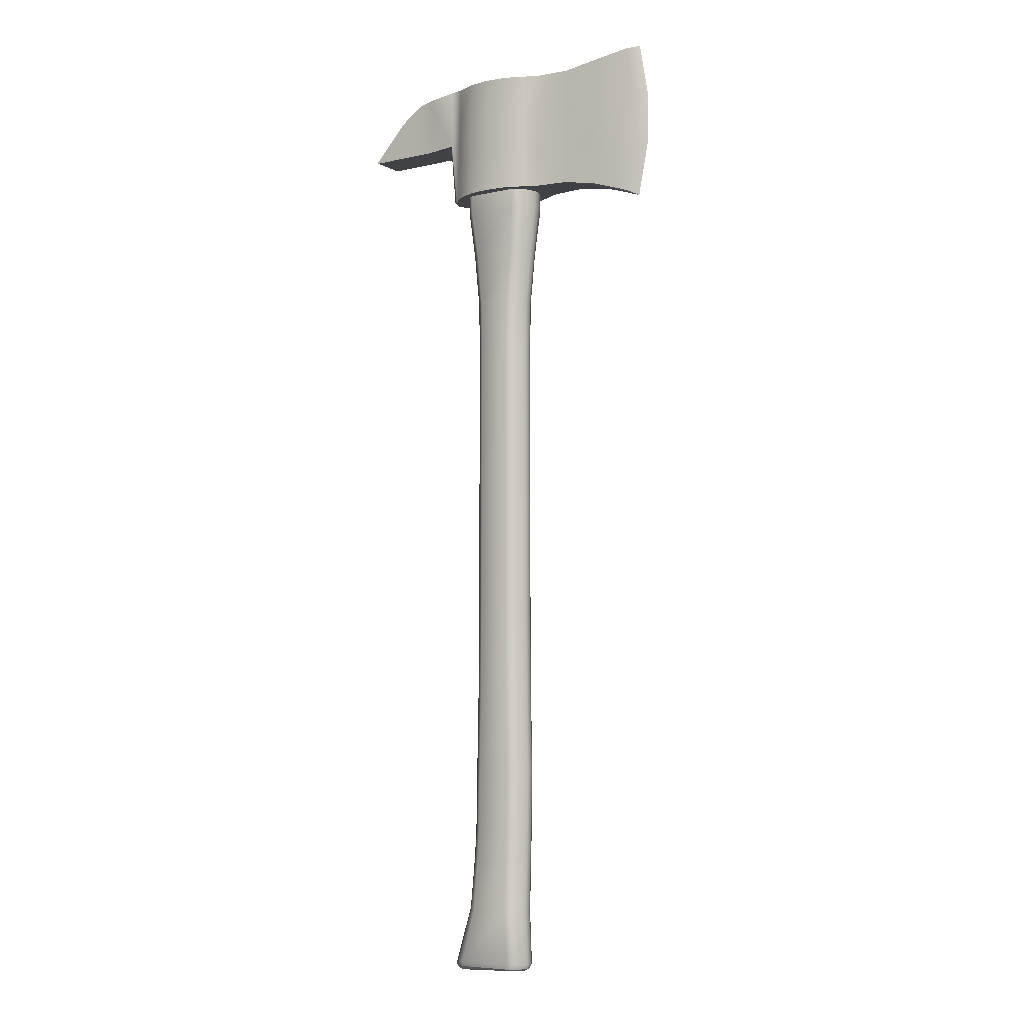
<metadata>
{"format":"obj","ext":"obj","renderer":"f3d","projection":"perspective","resolution":1024,"background":"white","views":[{"elev":-6.3,"azim":33.4,"up":"+Y"}]}
</metadata>
<code>
o FireAxe_Mesh.002
v -0.02536 0.511 -0.008656
v -0.02536 0.5486 -0.01479
v -0.02536 0.5862 -0.01479
v -0.0175 0.5862 -0.01599
v -0.0175 0.5612 -0.01599
v -0.0175 0.5361 -0.01599
v -0.0175 0.511 -0.01599
v -0.0175 0.511 0.01599
v -0.0175 0.5361 0.01599
v -0.0175 0.5612 0.01599
v -0.0175 0.5862 0.01599
v -0.02536 0.5862 0.01479
v -0.02536 0.5486 0.01479
v -0.02536 0.511 0.008656
v -0.01528 -0.001637 0.008336
v -0.01815 -0.002107 0.00704
v -0.02083 -0.003202 0.004682
v -0.02303 -0.004134 0.000963
v -0.02303 -0.004134 -0.000963
v -0.02083 -0.003202 -0.004682
v -0.01815 -0.002107 -0.00704
v -0.01528 -0.001637 -0.008336
v 0.01727 -0.001529 -0.008336
v 0.0191 -0.001608 -0.007281
v 0.02132 -0.001695 -0.004972
v 0.02323 -0.001769 -0.001136
v 0.02323 -0.001769 0.001136
v 0.02132 -0.001695 0.004972
v 0.0191 -0.001608 0.007281
v 0.01727 -0.001529 0.008336
v 0.04167 0.511 -0.01208
v 0.04443 0.511 0
v 0.008154 0.511 0
v 0.1058 0.4999 -0.00401
v 0.1118 0.5315 -0.00401
v 0.1193 0.5297 0
v 0.1128 0.4965 0
v 0.04167 0.5862 -0.01208
v 0.008154 0.5862 0
v 0.04443 0.5862 0
v 0.03381 0.511 -0.01599
v 0.03381 0.5361 -0.01599
v 0.04167 0.5361 -0.01208
v 0.03381 0.5862 -0.01599
v 0.02204 0.511 -0.0209
v 0.02204 0.5361 -0.0209
v 0.02204 0.5862 -0.0209
v 0.008154 0.511 -0.02262
v 0.008154 0.5361 -0.02262
v 0.008154 0.5862 -0.02262
v -0.00573 0.511 -0.0209
v -0.00573 0.5361 -0.0209
v -0.00573 0.5862 -0.0209
v -0.02813 0.511 0
v -0.0297 0.511 0
v -0.0297 0.5486 0
v -0.02819 0.5486 -0.008074
v -0.02819 0.511 -0.004888
v -0.02813 0.5862 0
v -0.02819 0.511 0.004888
v -0.02819 0.5486 0.008074
v -0.00573 0.511 0.0209
v -0.00573 0.5361 0.0209
v -0.00573 0.5862 0.0209
v 0.008154 0.511 0.02262
v 0.008154 0.5361 0.02262
v 0.008154 0.5862 0.02262
v 0.02204 0.511 0.0209
v 0.02204 0.5361 0.0209
v 0.02204 0.5862 0.0209
v 0.03381 0.511 0.01599
v 0.03381 0.5361 0.01599
v 0.03381 0.5862 0.01599
v 0.04167 0.511 0.01208
v 0.04167 0.5361 0.01208
v 0.04167 0.5862 0.01208
v 0.1118 0.5315 0.00401
v 0.1058 0.4999 0.00401
v 0.1058 0.5947 -0.00401
v 0.08441 0.5906 -0.007027
v 0.08441 0.5915 0
v 0.1141 0.5962 0
v 0.1118 0.5631 -0.00401
v 0.08441 0.5627 -0.007027
v 0.08441 0.5066 -0.002718
v 0.08441 0.5069 -0.007027
v 0.08441 0.5348 0.007027
v 0.08441 0.5069 0.007027
v 0.08441 0.5906 0.007027
v 0.1058 0.5947 0.00401
v -0.09153 0.5486 0.01101
v -0.09153 0.5498 0.01101
v -0.09153 0.5498 -1e-06
v -0.09153 0.5486 1e-06
v -0.09153 0.5498 -0.01101
v -0.09153 0.5486 -0.01101
v -0.04634 0.5855 0.01101
v -0.04634 0.5855 0
v -0.04634 0.5486 0.01101
v -0.04634 0.5486 0
v -0.02813 0.5486 0
v -0.04634 0.5855 -0.01101
v -0.04634 0.5486 -0.01101
v -0.05518 0.5831 0.01101
v -0.05518 0.5831 -0
v -0.05518 0.5486 0.01101
v -0.05518 0.5486 0
v -0.05518 0.5831 -0.01101
v -0.05518 0.5486 -0.01101
v -0.06241 0.5787 0.01101
v -0.06241 0.5787 -0
v -0.06241 0.5486 0.01101
v -0.06241 0.5486 0
v -0.06241 0.5787 -0.01101
v -0.06241 0.5486 -0.01101
v -0.07044 0.5723 0.01101
v -0.07044 0.5723 -0
v -0.07044 0.5486 0.01101
v -0.07044 0.5486 1e-06
v -0.07044 0.5723 -0.01101
v -0.07044 0.5486 -0.01101
v 0.06304 0.5359 0.00973
v 0.06304 0.5107 0.00973
v 0.06304 0.5107 -0.002718
v 0.06304 0.5107 -0.00973
v 0.06304 0.5611 -0.00973
v 0.04167 0.5612 -0.01208
v 0.06304 0.5863 -0.00973
v 0.06304 0.5874 0
v 0.06304 0.5863 0.00973
v -0.00573 0.5612 0.0209
v 0.008154 0.5612 0.02262
v 0.02204 0.5612 0.0209
v 0.03381 0.5612 0.01599
v 0.04167 0.5612 0.01208
v 0.06304 0.5611 0.00973
v 0.08441 0.5627 0.007027
v 0.1118 0.5631 0.00401
v 0.1197 0.563 0
v 0.08441 0.5348 -0.007027
v 0.06304 0.5359 -0.00973
v 0.03381 0.5612 -0.01599
v 0.02204 0.5612 -0.0209
v 0.008154 0.5612 -0.02262
v -0.00573 0.5612 -0.0209
v -0.02736 0.5486 -0.01259
v -0.02736 0.511 -0.007527
v -0.03023 0.5486 0
v -0.03023 0.511 0
v -0.02736 0.5486 0.01259
v -0.02736 0.511 0.007527
v 0.01756 0.2278 0.01249
v 0.01756 0.4069 0.01249
v -0.001703 0.4069 0.01249
v -0.001703 0.2278 0.01249
v 0.02651 0.2278 -0.002099
v 0.02651 0.4068 -0.002099
v 0.02651 0.4068 0.002099
v 0.02651 0.2278 0.002099
v -0.001703 0.2278 -0.01249
v -0.001703 0.4069 -0.01249
v 0.01756 0.4069 -0.01249
v 0.01756 0.2278 -0.01249
v -0.009704 0.2278 0.002099
v -0.009704 0.4068 0.002099
v -0.009704 0.4068 -0.002099
v -0.009704 0.2278 -0.002099
v 0.02302 0.5878 0.01372
v 0.02302 0.5878 -0.01372
v -0.007193 0.5878 -0.01372
v -0.007193 0.5878 0.01372
v 0.02729 0.002533 -0.002099
v 0.02467 0.002581 -0.007364
v 0.02332 0.03585 -0.007364
v 0.02594 0.03589 -0.002099
v -0.01016 0.4367 -0.002099
v -0.01016 0.4367 0.002099
v 0.01798 0.4373 -0.01249
v -0.002119 0.4373 -0.01249
v 0.02696 0.4367 0.002099
v 0.02696 0.4367 -0.002099
v -0.002119 0.4373 0.01249
v 0.01798 0.4373 0.01249
v -0.01351 0.4694 -0.002099
v -0.01351 0.4694 0.002099
v 0.02103 0.4705 -0.01249
v -0.005168 0.4705 -0.01249
v 0.03031 0.4694 0.002099
v 0.03031 0.4694 -0.002099
v -0.005168 0.4705 0.01249
v 0.02103 0.4705 0.01249
v -0.01685 0.4999 -0.002573
v -0.01685 0.4999 0.002573
v 0.02399 0.5006 -0.01531
v -0.008128 0.5006 -0.01531
v 0.03366 0.4999 0.002573
v 0.03366 0.4999 -0.002573
v -0.008128 0.5006 0.01531
v 0.02399 0.5006 0.01531
v -0.01714 0.5128 -0.002573
v -0.01714 0.5128 0.002573
v 0.02424 0.513 -0.01531
v -0.008376 0.513 -0.01531
v 0.03394 0.5128 0.002573
v 0.03394 0.5128 -0.002573
v -0.008376 0.513 0.01531
v 0.02424 0.513 0.01531
v -0.01026 0.1637 0.002099
v -0.01026 0.1637 -0.002099
v 0.01806 0.1635 0.01249
v -0.002199 0.1635 0.01249
v 0.02706 0.1637 -0.002099
v 0.02706 0.1637 0.002099
v -0.002199 0.1635 -0.01249
v 0.01806 0.1635 -0.01249
v -0.01104 0.1264 0.002099
v -0.01104 0.1264 -0.002099
v 0.01876 0.1262 0.01249
v -0.002902 0.1262 0.01249
v 0.02785 0.1263 -0.002099
v 0.02785 0.1263 0.002099
v -0.002902 0.1262 -0.01249
v 0.01876 0.1262 -0.01249
v -0.0116 0.0887 0.002099
v -0.0116 0.0887 -0.002099
v 0.01825 0.08832 0.01249
v -0.00341 0.08832 0.01249
v 0.02728 0.08812 -0.002099
v 0.02728 0.08812 0.002099
v -0.00341 0.08832 -0.01249
v 0.01825 0.08832 -0.01249
v -0.01275 0.06896 0.002099
v -0.01275 0.06896 -0.002099
v 0.0178 0.06815 0.01249
v -0.004464 0.06815 0.01249
v 0.02677 0.06789 -0.002099
v 0.02677 0.06789 0.002099
v -0.004464 0.06815 -0.01249
v 0.0178 0.06815 -0.01249
v -0.01581 0.03791 0.002099
v -0.01581 0.03791 -0.002099
v 0.01705 0.0358 0.01249
v -0.007322 0.0358 0.01249
v 0.02594 0.03589 0.002099
v -0.007322 0.0358 -0.01249
v 0.01705 0.0358 -0.01249
v -0.0274 -0.000138 0.002099
v -0.0274 -0.000138 -0.002099
v 0.01826 0.002662 0.01249
v -0.01635 0.002479 0.01249
v 0.02729 0.002533 0.002099
v -0.01635 0.002479 -0.01249
v 0.01826 0.002662 -0.01249
v 0.02332 0.03585 0.007364
v 0.02467 0.002581 0.007364
v -0.02428 0.000829 0.007364
v -0.01325 0.03712 0.007364
v -0.01325 0.03712 -0.007364
v -0.02428 0.000829 -0.007364
v 0.02415 0.06798 -0.007364
v 0.02082 0.4069 0.01056
v 0.02082 0.2278 0.01056
v 0.02082 0.2278 -0.01056
v 0.02082 0.4069 -0.01056
v -0.00402 0.4069 -0.01056
v -0.00402 0.2278 -0.01056
v -0.00402 0.2278 0.01056
v -0.00402 0.4069 0.01056
v 0.02415 0.06798 0.007364
v -0.01014 0.06866 0.007364
v -0.004482 0.4372 0.01056
v -0.004482 0.4372 -0.01056
v 0.02128 0.4372 -0.01056
v 0.02128 0.4372 0.01056
v -0.007871 0.4703 0.01056
v -0.007871 0.4703 -0.01056
v 0.02467 0.4703 -0.01056
v 0.02467 0.4703 0.01056
v -0.01118 0.5005 0.01295
v -0.01118 0.5005 -0.01295
v 0.02798 0.5005 -0.01295
v 0.02798 0.5005 0.01295
v -0.01146 0.513 0.01295
v -0.01146 0.513 -0.01295
v -0.01123 0.5878 0.0116
v -0.01123 0.5878 -0.0116
v 0.02826 0.513 -0.01295
v 0.02826 0.513 0.01295
v 0.0279 0.5878 -0.0116
v 0.0279 0.5878 0.0116
v -0.004573 0.1636 -0.01056
v -0.004573 0.1636 0.01056
v 0.02138 0.1636 0.01056
v 0.02138 0.1636 -0.01056
v -0.005356 0.1263 -0.01056
v -0.005356 0.1263 0.01056
v 0.02216 0.1262 0.01056
v 0.02216 0.1262 -0.01056
v -0.005922 0.0884 -0.01056
v -0.005922 0.0884 0.01056
v 0.02159 0.08828 0.01056
v 0.02159 0.08828 -0.01056
v -0.007093 0.06831 -0.01056
v -0.007093 0.06831 0.01056
v 0.02109 0.0681 0.01056
v 0.02109 0.0681 -0.01056
v -0.01025 0.03621 -0.01056
v -0.01025 0.03621 0.01056
v 0.02025 0.03581 0.01056
v 0.02025 0.03581 -0.01056
v -0.02062 0.001959 -0.01056
v -0.02062 0.001959 0.01056
v 0.0216 0.002637 0.01056
v 0.0216 0.002637 -0.01056
v -0.01014 0.06866 -0.007364
v 0.02466 0.08819 -0.007364
v 0.02466 0.08819 0.007364
v -0.008984 0.08856 0.007364
v 0.02389 0.4068 0.007364
v 0.02389 0.2278 0.007364
v 0.02389 0.2278 -0.007364
v 0.02389 0.4068 -0.007364
v -0.007084 0.4068 -0.007364
v -0.007084 0.2278 -0.007364
v -0.007084 0.2278 0.007364
v -0.007084 0.4068 0.007364
v -0.008984 0.08856 -0.007364
v 0.02523 0.1263 -0.007364
v -0.007543 0.4369 0.007364
v -0.007543 0.4369 -0.007364
v 0.02435 0.4369 -0.007364
v 0.02435 0.4369 0.007364
v -0.01091 0.4698 0.007364
v -0.01091 0.4698 -0.007364
v 0.02771 0.4698 -0.007364
v 0.02771 0.4698 0.007364
v -0.01424 0.5002 0.009029
v -0.01424 0.5002 -0.009029
v 0.03104 0.5002 -0.009029
v 0.03104 0.5002 0.009029
v -0.01452 0.5129 0.009029
v -0.01452 0.5129 -0.009029
v -0.01469 0.5877 0.00809
v -0.01469 0.5877 -0.00809
v 0.03132 0.5129 -0.009029
v 0.03132 0.5129 0.009029
v 0.0315 0.5877 -0.00809
v 0.0315 0.5877 0.00809
v -0.007637 0.1636 -0.007364
v -0.007637 0.1636 0.007364
v 0.02444 0.1636 0.007364
v 0.02444 0.1636 -0.007364
v -0.00842 0.1263 -0.007364
v -0.00842 0.1263 0.007364
v 0.02523 0.1263 0.007364
v -0.01704 0.5876 0.002305
v -0.01704 0.5876 -0.002305
v 0.03384 0.5876 -0.002305
v 0.03384 0.5876 0.002305
v 0.02093 -0.000325 0.009601
v 0.01803 -0.000284 0.01127
v 0.02375 -0.00039 0.006664
v 0.02617 -0.000446 0.001817
v 0.02617 -0.000446 -0.001817
v 0.02375 -0.00039 -0.006664
v 0.02093 -0.000325 -0.009601
v 0.01803 -0.000284 -0.01127
v -0.01597 -0.000445 -0.01127
v -0.01983 -0.000951 -0.009531
v -0.0232 -0.00207 -0.006579
v -0.02606 -0.003027 -0.001766
v -0.02606 -0.003027 0.001766
v -0.0232 -0.00207 0.006579
v -0.01983 -0.000951 0.009531
v -0.01597 -0.000445 0.01127
f 7 1 2
f 7 2 3
f 7 3 4
f 4 5 6
f 4 6 7
f 14 8 9
f 14 9 10
f 14 10 11
f 14 11 12
f 12 13 14
f 30 15 16
f 30 16 17
f 30 17 18
f 30 18 19
f 30 19 20
f 30 20 21
f 30 21 22
f 30 22 23
f 30 23 24
f 30 24 25
f 30 25 26
f 30 26 27
f 30 27 28
f 28 29 30
f 31 32 33
f 37 34 35
f 35 36 37
f 38 39 40
f 41 31 33
f 31 41 42
f 42 43 31
f 44 39 38
f 45 41 33
f 41 45 46
f 46 42 41
f 47 39 44
f 48 45 33
f 45 48 49
f 49 46 45
f 50 39 47
f 51 48 33
f 48 51 52
f 52 49 48
f 53 39 50
f 7 51 33
f 51 7 6
f 6 52 51
f 4 39 53
f 1 7 33
f 3 39 4
f 54 1 33
f 58 55 56
f 56 57 58
f 59 39 3
f 14 54 33
f 55 60 61
f 61 56 55
f 12 39 59
f 8 14 33
f 11 39 12
f 62 8 33
f 8 62 63
f 63 9 8
f 64 39 11
f 65 62 33
f 62 65 66
f 66 63 62
f 67 39 64
f 68 65 33
f 65 68 69
f 69 66 65
f 70 39 67
f 71 68 33
f 68 71 72
f 72 69 68
f 73 39 70
f 74 71 33
f 71 74 75
f 75 72 71
f 76 39 73
f 32 74 33
f 78 37 36
f 36 77 78
f 40 39 76
f 82 79 80
f 80 81 82
f 79 83 84
f 84 80 79
f 34 37 85
f 85 86 34
f 78 77 87
f 87 88 78
f 90 82 81
f 81 89 90
f 37 78 88
f 88 85 37
f 94 91 92
f 92 93 94
f 96 94 93
f 93 95 96
f 98 97 12
f 12 59 98
f 97 99 13
f 13 12 97
f 99 100 101
f 101 13 99
f 103 102 3
f 3 2 103
f 102 98 59
f 59 3 102
f 100 103 2
f 2 101 100
f 105 104 97
f 97 98 105
f 104 106 99
f 99 97 104
f 106 107 100
f 100 99 106
f 109 108 102
f 102 103 109
f 108 105 98
f 98 102 108
f 107 109 103
f 103 100 107
f 111 110 104
f 104 105 111
f 110 112 106
f 106 104 110
f 112 113 107
f 107 106 112
f 115 114 108
f 108 109 115
f 114 111 105
f 105 108 114
f 113 115 109
f 109 107 113
f 117 116 110
f 110 111 117
f 116 118 112
f 112 110 116
f 118 119 113
f 113 112 118
f 121 120 114
f 114 115 121
f 120 117 111
f 111 114 120
f 119 121 115
f 115 113 119
f 93 92 116
f 116 117 93
f 92 91 118
f 118 116 92
f 91 94 119
f 119 118 91
f 96 95 120
f 120 121 96
f 95 93 117
f 117 120 95
f 94 96 121
f 121 119 94
f 123 122 75
f 75 74 123
f 124 123 74
f 74 32 124
f 125 124 32
f 32 31 125
f 128 126 127
f 127 38 128
f 129 128 38
f 38 40 129
f 130 129 40
f 40 76 130
f 88 87 122
f 122 123 88
f 85 88 123
f 123 124 85
f 86 85 124
f 124 125 86
f 80 84 126
f 126 128 80
f 81 80 128
f 128 129 81
f 89 81 129
f 129 130 89
f 10 131 64
f 64 11 10
f 131 132 67
f 67 64 131
f 132 133 70
f 70 67 132
f 133 134 73
f 73 70 133
f 134 135 76
f 76 73 134
f 135 136 130
f 130 76 135
f 136 137 89
f 89 130 136
f 137 138 90
f 90 89 137
f 138 139 82
f 82 90 138
f 139 83 79
f 79 82 139
f 84 83 35
f 35 140 84
f 126 84 140
f 140 141 126
f 127 126 141
f 141 43 127
f 127 142 44
f 44 38 127
f 142 143 47
f 47 44 142
f 143 144 50
f 50 47 143
f 144 145 53
f 53 50 144
f 145 5 4
f 4 53 145
f 9 63 131
f 131 10 9
f 63 66 132
f 132 131 63
f 66 69 133
f 133 132 66
f 69 72 134
f 134 133 69
f 72 75 135
f 135 134 72
f 75 122 136
f 136 135 75
f 122 87 137
f 137 136 122
f 87 77 138
f 138 137 87
f 77 36 139
f 139 138 77
f 36 35 83
f 83 139 36
f 140 35 34
f 34 86 140
f 141 140 86
f 86 125 141
f 43 141 125
f 125 31 43
f 43 42 142
f 142 127 43
f 42 46 143
f 143 142 42
f 46 49 144
f 144 143 46
f 49 52 145
f 145 144 49
f 52 6 5
f 5 145 52
f 147 146 2
f 2 1 147
f 146 148 101
f 101 2 146
f 149 147 1
f 1 54 149
f 148 150 13
f 13 101 148
f 150 151 14
f 14 13 150
f 151 149 54
f 54 14 151
f 58 57 146
f 146 147 58
f 57 56 148
f 148 146 57
f 58 147 149
f 58 149 55
f 56 61 150
f 150 148 56
f 61 60 151
f 151 150 61
f 60 55 149
f 149 151 60
f 155 152 153
f 153 154 155
f 159 156 157
f 157 158 159
f 163 160 161
f 161 162 163
f 167 164 165
f 165 166 167
f 171 168 169
f 169 170 171
f 175 172 173
f 173 174 175
f 177 176 166
f 166 165 177
f 179 178 162
f 162 161 179
f 181 180 158
f 158 157 181
f 183 182 154
f 154 153 183
f 185 184 176
f 176 177 185
f 187 186 178
f 178 179 187
f 189 188 180
f 180 181 189
f 191 190 182
f 182 183 191
f 193 192 184
f 184 185 193
f 195 194 186
f 186 187 195
f 197 196 188
f 188 189 197
f 199 198 190
f 190 191 199
f 201 200 192
f 192 193 201
f 203 202 194
f 194 195 203
f 205 204 196
f 196 197 205
f 207 206 198
f 198 199 207
f 209 208 164
f 164 167 209
f 211 210 152
f 152 155 211
f 213 212 156
f 156 159 213
f 215 214 160
f 160 163 215
f 217 216 208
f 208 209 217
f 219 218 210
f 210 211 219
f 221 220 212
f 212 213 221
f 223 222 214
f 214 215 223
f 225 224 216
f 216 217 225
f 227 226 218
f 218 219 227
f 229 228 220
f 220 221 229
f 231 230 222
f 222 223 231
f 233 232 224
f 224 225 233
f 235 234 226
f 226 227 235
f 237 236 228
f 228 229 237
f 239 238 230
f 230 231 239
f 241 240 232
f 232 233 241
f 243 242 234
f 234 235 243
f 244 175 236
f 236 237 244
f 246 245 238
f 238 239 246
f 248 247 240
f 240 241 248
f 250 249 242
f 242 243 250
f 251 172 175
f 175 244 251
f 253 252 245
f 245 246 253
f 251 244 254
f 254 255 251
f 240 247 256
f 256 257 240
f 248 241 258
f 258 259 248
f 236 175 174
f 174 260 236
f 262 261 153
f 153 152 262
f 264 263 163
f 163 162 264
f 266 265 161
f 161 160 266
f 268 267 155
f 155 154 268
f 244 237 269
f 269 254 244
f 232 240 257
f 257 270 232
f 271 268 154
f 154 182 271
f 265 272 179
f 179 161 265
f 273 264 162
f 162 178 273
f 261 274 183
f 183 153 261
f 275 271 182
f 182 190 275
f 272 276 187
f 187 179 272
f 277 273 178
f 178 186 277
f 274 278 191
f 191 183 274
f 279 275 190
f 190 198 279
f 276 280 195
f 195 187 276
f 281 277 186
f 186 194 281
f 278 282 199
f 199 191 278
f 283 279 198
f 198 206 283
f 280 284 203
f 203 195 280
f 286 285 171
f 171 170 286
f 287 281 194
f 194 202 287
f 282 288 207
f 207 199 282
f 290 289 169
f 169 168 290
f 291 266 160
f 160 214 291
f 267 292 211
f 211 155 267
f 293 262 152
f 152 210 293
f 263 294 215
f 215 163 263
f 295 291 214
f 214 222 295
f 292 296 219
f 219 211 292
f 297 293 210
f 210 218 297
f 294 298 223
f 223 215 294
f 299 295 222
f 222 230 299
f 296 300 227
f 227 219 296
f 301 297 218
f 218 226 301
f 298 302 231
f 231 223 298
f 303 299 230
f 230 238 303
f 300 304 235
f 235 227 300
f 305 301 226
f 226 234 305
f 302 306 239
f 239 231 302
f 307 303 238
f 238 245 307
f 304 308 243
f 243 235 304
f 309 305 234
f 234 242 309
f 306 310 246
f 246 239 306
f 311 307 245
f 245 252 311
f 308 312 250
f 250 243 308
f 313 309 242
f 242 249 313
f 310 314 253
f 253 246 310
f 241 233 315
f 315 258 241
f 228 236 260
f 260 316 228
f 237 229 317
f 317 269 237
f 224 232 270
f 270 318 224
f 320 319 261
f 261 262 320
f 322 321 263
f 263 264 322
f 324 323 265
f 265 266 324
f 326 325 267
f 267 268 326
f 233 225 327
f 327 315 233
f 220 228 316
f 316 328 220
f 329 326 268
f 268 271 329
f 323 330 272
f 272 265 323
f 331 322 264
f 264 273 331
f 319 332 274
f 274 261 319
f 333 329 271
f 271 275 333
f 330 334 276
f 276 272 330
f 335 331 273
f 273 277 335
f 332 336 278
f 278 274 332
f 337 333 275
f 275 279 337
f 334 338 280
f 280 276 334
f 339 335 277
f 277 281 339
f 336 340 282
f 282 278 336
f 341 337 279
f 279 283 341
f 338 342 284
f 284 280 338
f 344 343 285
f 285 286 344
f 345 339 281
f 281 287 345
f 340 346 288
f 288 282 340
f 348 347 289
f 289 290 348
f 349 324 266
f 266 291 349
f 325 350 292
f 292 267 325
f 351 320 262
f 262 293 351
f 321 352 294
f 294 263 321
f 353 349 291
f 291 295 353
f 350 354 296
f 296 292 350
f 355 351 293
f 293 297 355
f 352 328 298
f 298 294 352
f 327 353 295
f 295 299 327
f 354 318 300
f 300 296 354
f 317 355 297
f 297 301 317
f 328 316 302
f 302 298 328
f 315 327 299
f 299 303 315
f 318 270 304
f 304 300 318
f 269 317 301
f 301 305 269
f 316 260 306
f 306 302 316
f 258 315 303
f 303 307 258
f 270 257 308
f 308 304 270
f 254 269 305
f 305 309 254
f 260 174 310
f 310 306 260
f 259 258 307
f 307 311 259
f 257 256 312
f 312 308 257
f 255 254 309
f 309 313 255
f 174 173 314
f 314 310 174
f 229 221 355
f 355 317 229
f 216 224 318
f 318 354 216
f 225 217 353
f 353 327 225
f 212 220 328
f 328 352 212
f 159 158 319
f 319 320 159
f 157 156 321
f 321 322 157
f 167 166 323
f 323 324 167
f 165 164 325
f 325 326 165
f 221 213 351
f 351 355 221
f 208 216 354
f 354 350 208
f 177 165 326
f 326 329 177
f 166 176 330
f 330 323 166
f 181 157 322
f 322 331 181
f 158 180 332
f 332 319 158
f 185 177 329
f 329 333 185
f 176 184 334
f 334 330 176
f 189 181 331
f 331 335 189
f 180 188 336
f 336 332 180
f 193 185 333
f 333 337 193
f 184 192 338
f 338 334 184
f 197 189 335
f 335 339 197
f 188 196 340
f 340 336 188
f 201 193 337
f 337 341 201
f 192 200 342
f 342 338 192
f 357 356 343
f 343 344 357
f 205 197 339
f 339 345 205
f 196 204 346
f 346 340 196
f 359 358 347
f 347 348 359
f 209 167 324
f 324 349 209
f 164 208 350
f 350 325 164
f 213 159 320
f 320 351 213
f 156 212 352
f 352 321 156
f 217 209 349
f 349 353 217
f 30 29 360
f 360 361 30
f 361 360 313
f 313 249 361
f 29 28 362
f 362 360 29
f 360 362 255
f 255 313 360
f 28 27 363
f 363 362 28
f 362 363 251
f 251 255 362
f 27 26 364
f 364 363 27
f 363 364 172
f 172 251 363
f 26 25 365
f 365 364 26
f 364 365 173
f 173 172 364
f 25 24 366
f 366 365 25
f 365 366 314
f 314 173 365
f 24 23 367
f 367 366 24
f 366 367 253
f 253 314 366
f 23 22 368
f 368 367 23
f 367 368 252
f 252 253 367
f 22 21 369
f 369 368 22
f 368 369 311
f 311 252 368
f 21 20 370
f 370 369 21
f 369 370 259
f 259 311 369
f 20 19 371
f 371 370 20
f 370 371 248
f 248 259 370
f 19 18 372
f 372 371 19
f 371 372 247
f 247 248 371
f 18 17 373
f 373 372 18
f 372 373 256
f 256 247 372
f 17 16 374
f 374 373 17
f 373 374 312
f 312 256 373
f 16 15 375
f 375 374 16
f 374 375 250
f 250 312 374
f 15 30 361
f 361 375 15
f 375 361 249
f 249 250 375
f 170 169 202
f 202 203 170
f 168 171 206
f 206 207 168
f 286 170 203
f 203 284 286
f 171 285 283
f 283 206 171
f 290 168 207
f 207 288 290
f 169 289 287
f 287 202 169
f 344 286 284
f 284 342 344
f 285 343 341
f 341 283 285
f 348 290 288
f 288 346 348
f 289 347 345
f 345 287 289
f 357 344 342
f 342 200 357
f 343 356 201
f 201 341 343
f 356 357 200
f 200 201 356
f 359 348 346
f 346 204 359
f 347 358 205
f 205 345 347
f 358 359 204
f 204 205 358

</code>
